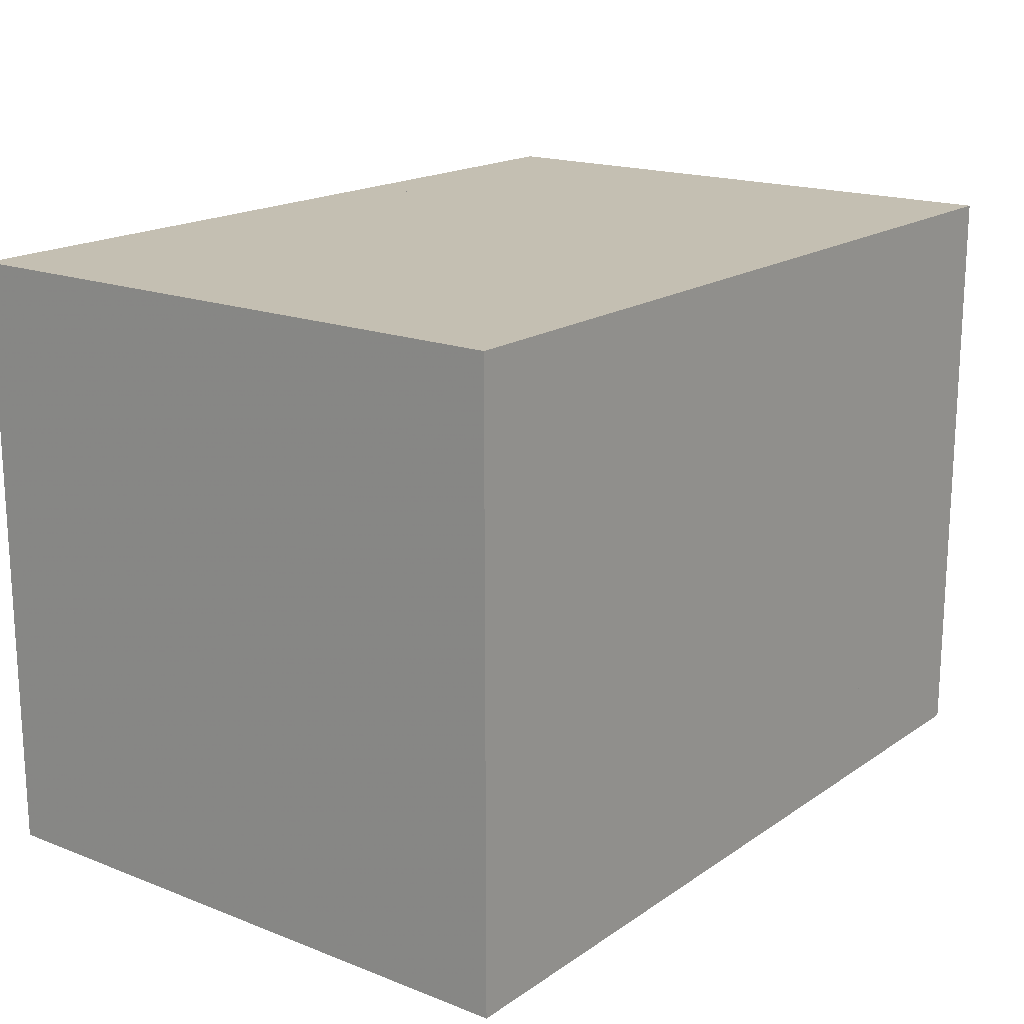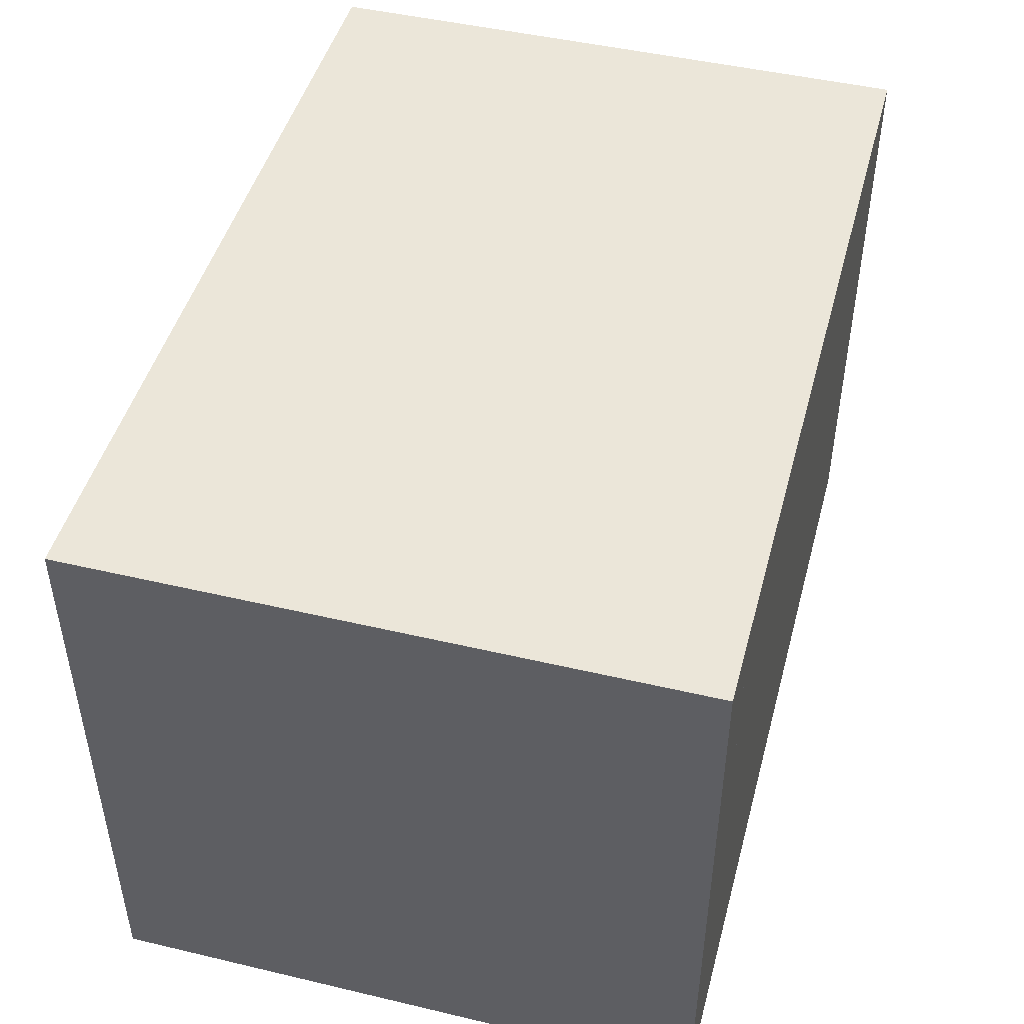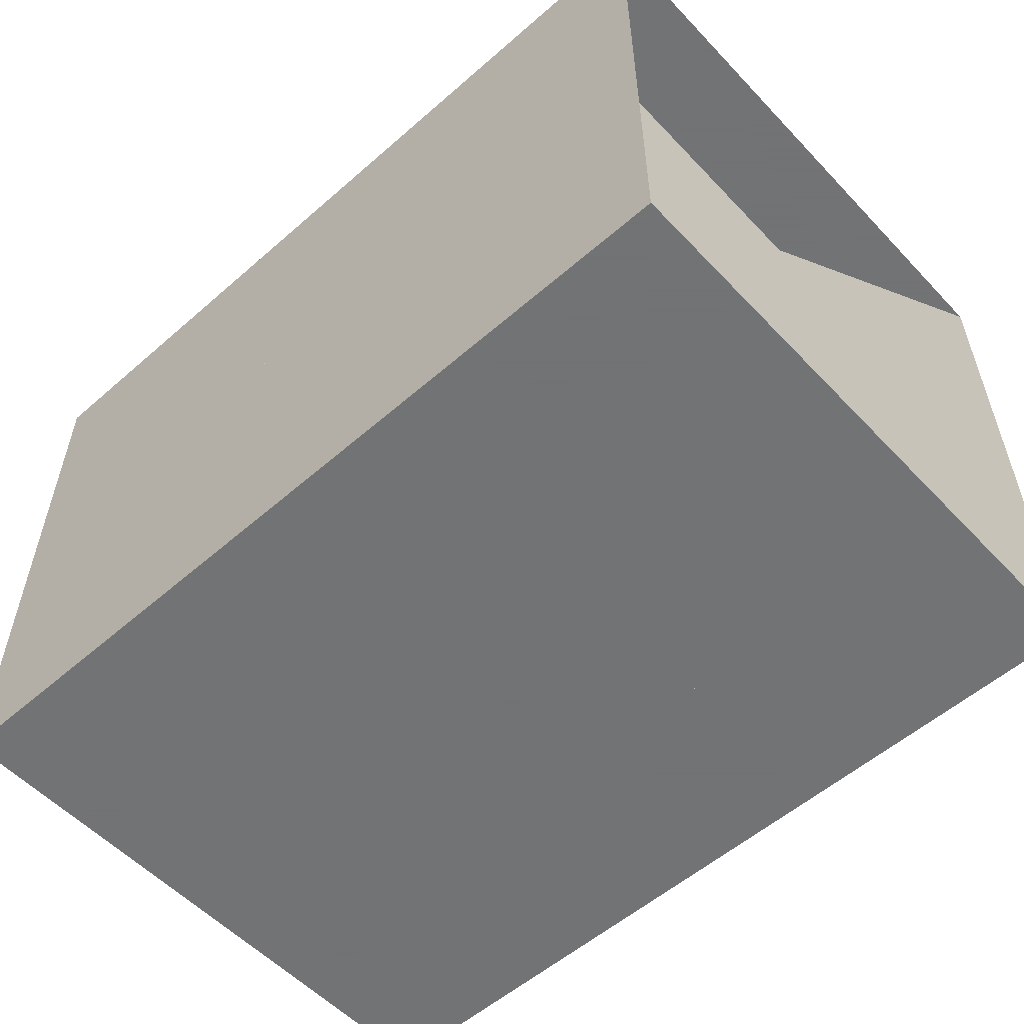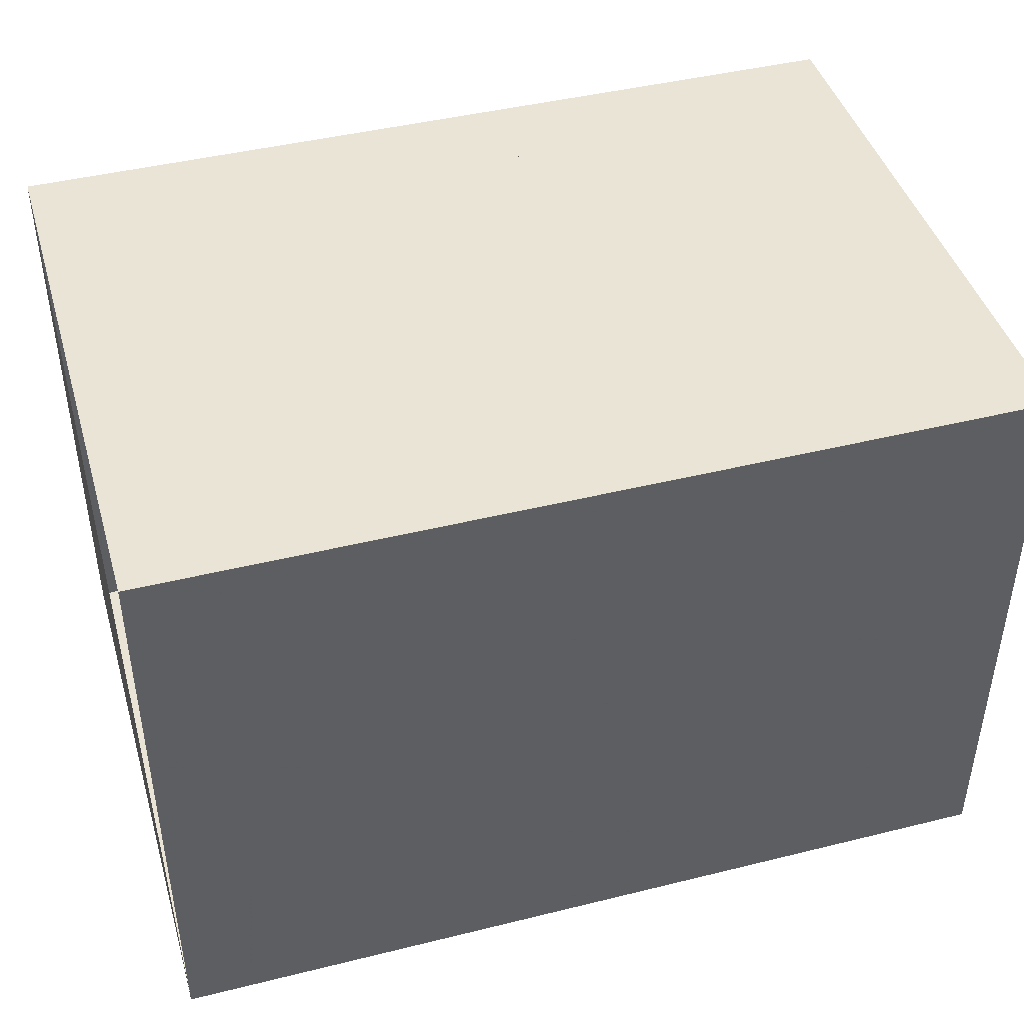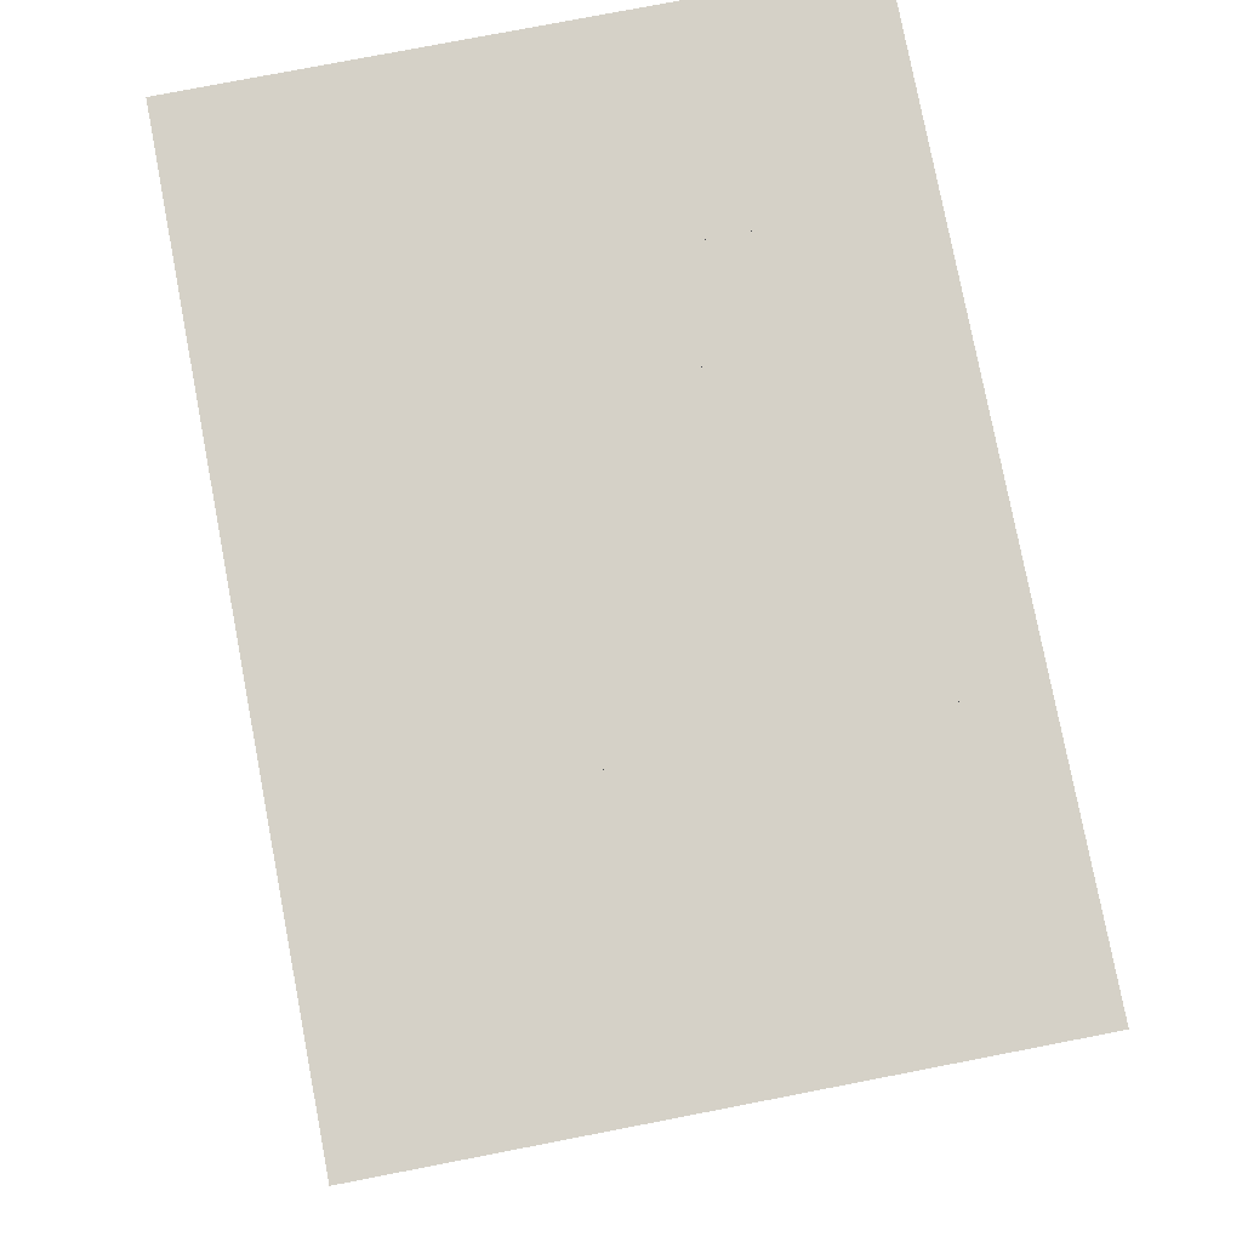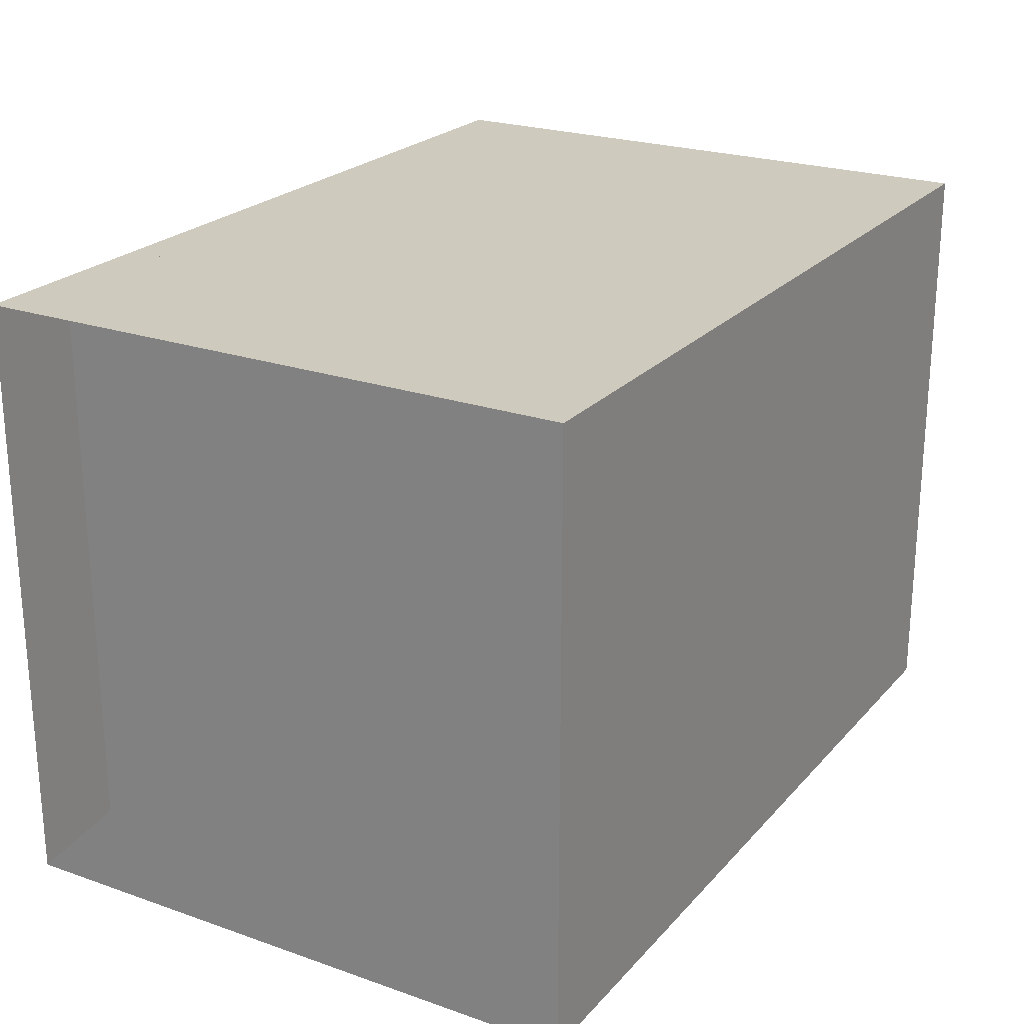
<metadata>
{"format":"obj","ext":"obj","renderer":"f3d","projection":"perspective","resolution":1024,"background":"white","views":[{"elev":17.6,"azim":127.4,"up":"+Z"},{"elev":46.8,"azim":105.0,"up":"+Y"},{"elev":-55.7,"azim":-137.5,"up":"+Z"},{"elev":43.9,"azim":-16.2,"up":"+Y"},{"elev":79.2,"azim":79.1,"up":"+Z"},{"elev":23.2,"azim":-59.5,"up":"+Z"}]}
</metadata>
<code>
v 0 -1 -1
v 0 -1 1
v 0 1 1
v 0 1 -1
v 0.3345 -1 -1
v 0.3345 -1 1
v 0.3345 1 1
v 0.3345 1 -1
v 0.6645 -1 -1
v 0.6645 -1 1
v 0.6645 1 1
v 0.6645 1 -1
v 1.001 -1 -1
v 1.001 -1 1
v 1.001 1 1
v 1.001 1 -1
v 1.334 -1 -1
v 1.334 -1 1
v 1.334 1 1
v 1.334 1 -1
v 1.658 -1 -1
v 1.658 -1 1
v 1.658 1 1
v 1.658 1 -1
v 1.982 -1 -1
v 1.982 -1 1
v 1.982 1 1
v 1.982 1 -1
v 2.305 -1 -1
v 2.305 -1 1
v 2.305 1 1
v 2.305 1 -1
v 2.608 -1 -1
v 2.608 -1 1
v 2.608 1 1
v 2.608 1 -1
v 2.861 -1 -1
v 2.861 -1 1
v 2.861 1 1
v 2.861 1 -1
f 1 2 4 5
f 5 6 7 8
f 5 6 2 1
f 6 7 3 2
f 7 8 4 3
f 8 5 1 4
f 9 10 11 12
f 9 10 6 5
f 10 11 7 6
f 11 12 8 7
f 12 9 5 8
f 13 14 15 16
f 13 14 10 9
f 14 15 11 10
f 15 16 12 11
f 16 13 9 12
f 17 18 19 20
f 17 18 14 13
f 18 19 15 14
f 19 20 16 15
f 20 17 13 16
f 21 22 23 24
f 21 22 18 17
f 22 23 19 18
f 23 24 20 19
f 24 21 17 20
f 25 26 27 28
f 25 26 22 21
f 26 27 23 22
f 27 28 24 23
f 28 25 21 24
f 29 30 31 32
f 29 30 26 25
f 30 31 27 26
f 31 32 28 27
f 32 29 25 28
f 33 34 35 36
f 33 34 30 29
f 34 35 31 30
f 35 36 32 31
f 36 33 29 32
f 37 38 39 40
f 37 38 34 33
f 38 39 35 34
f 39 40 36 35
f 40 37 33 36

</code>
